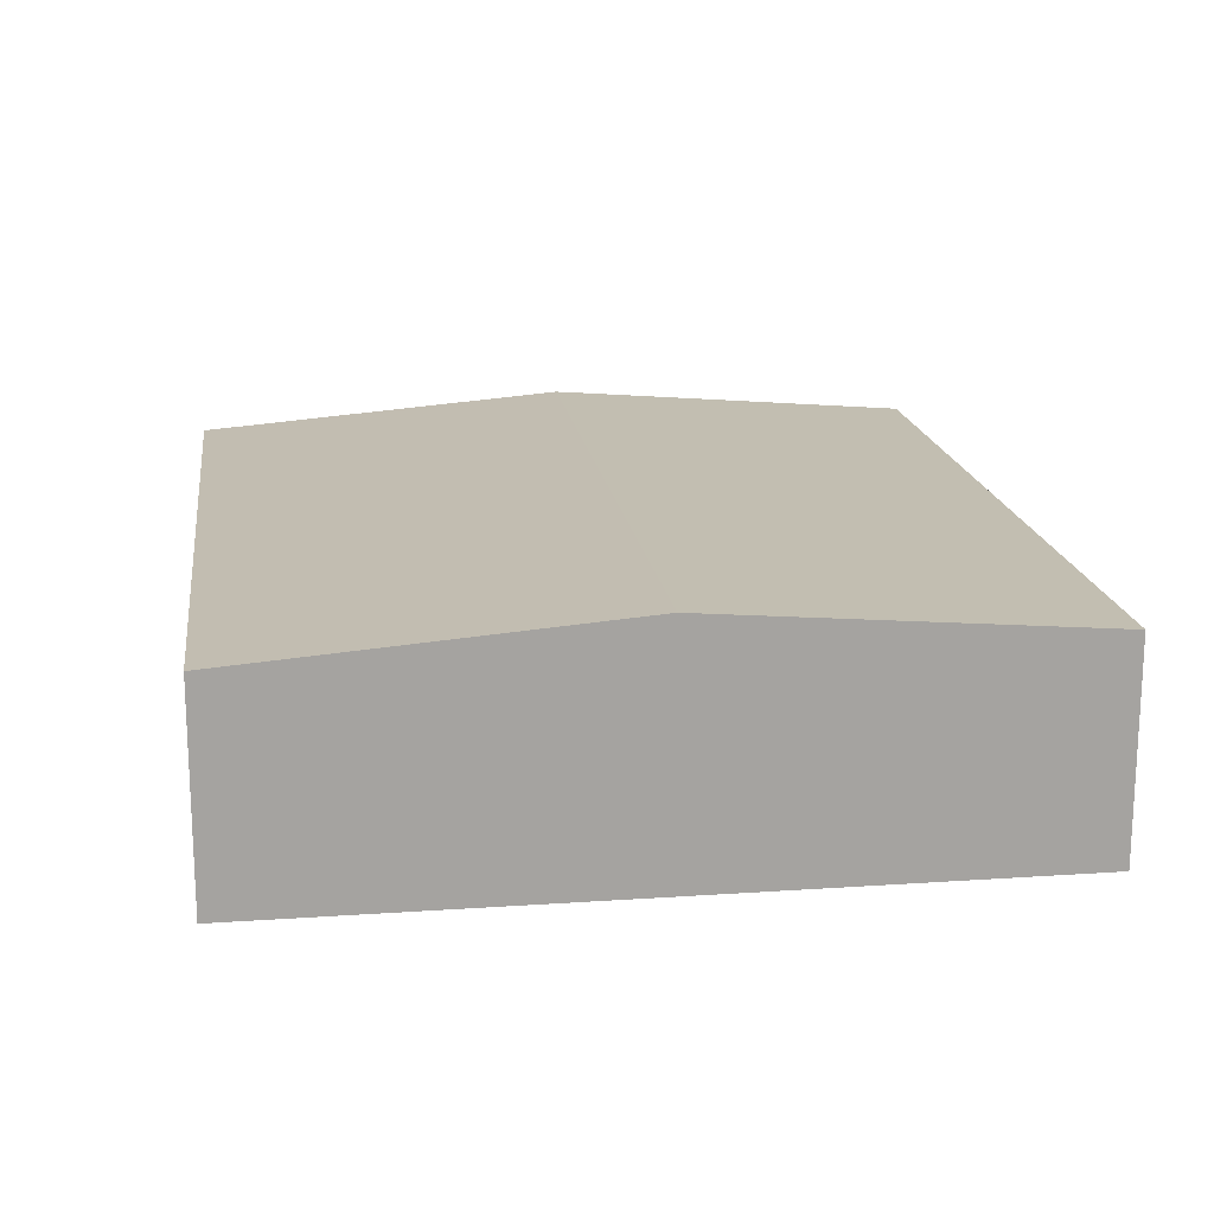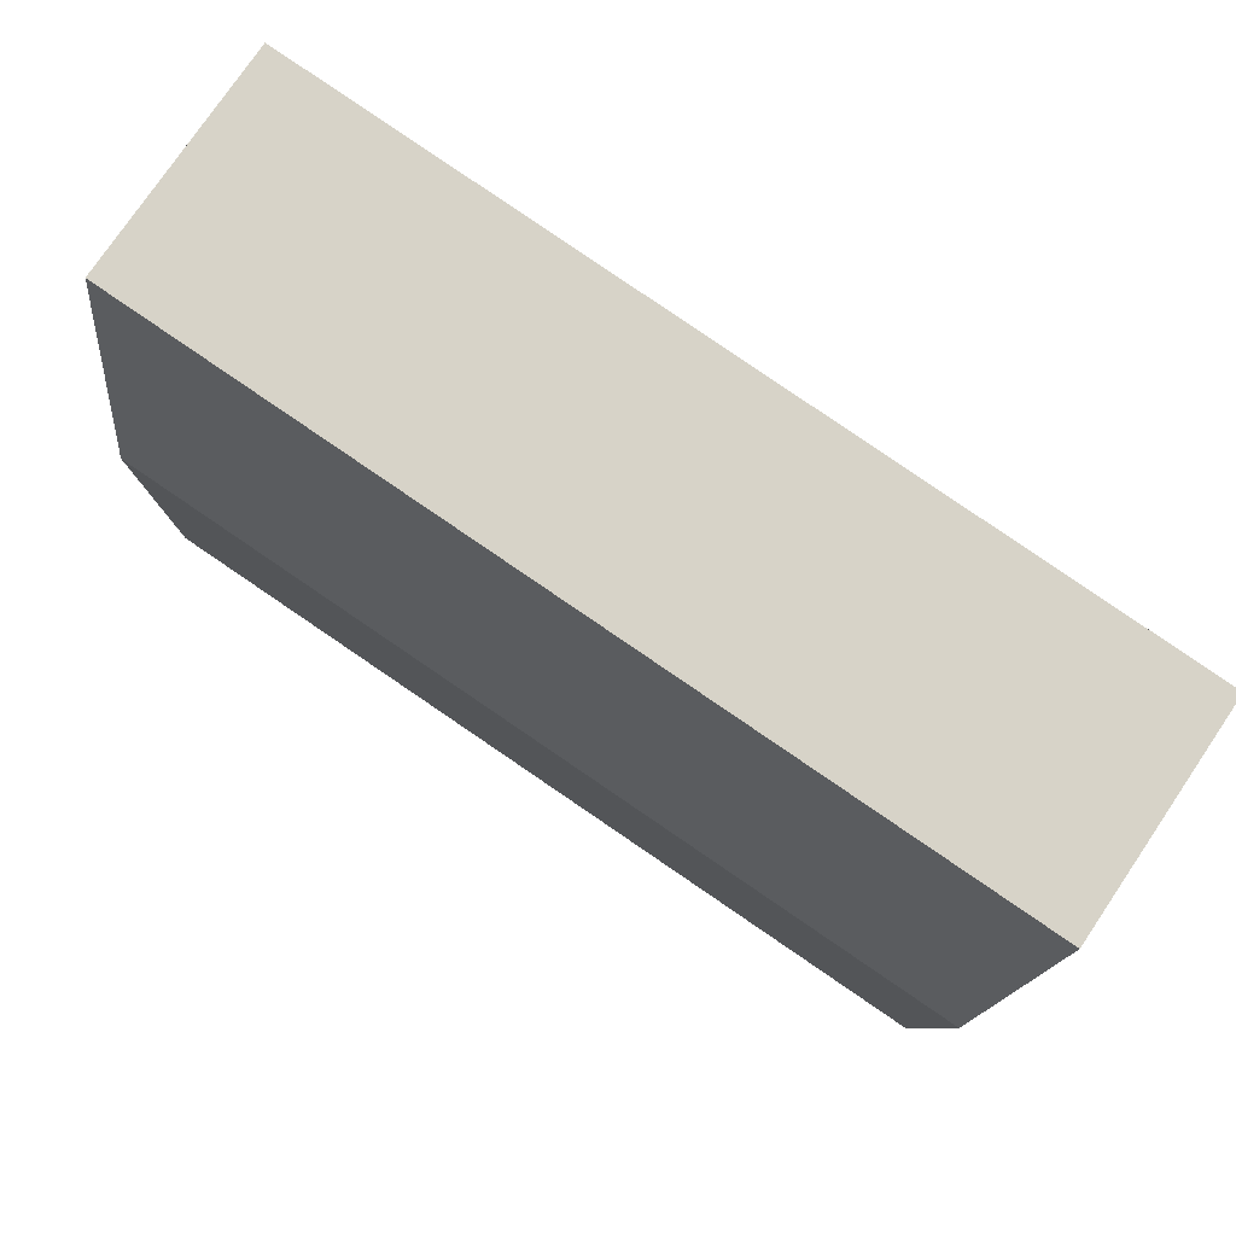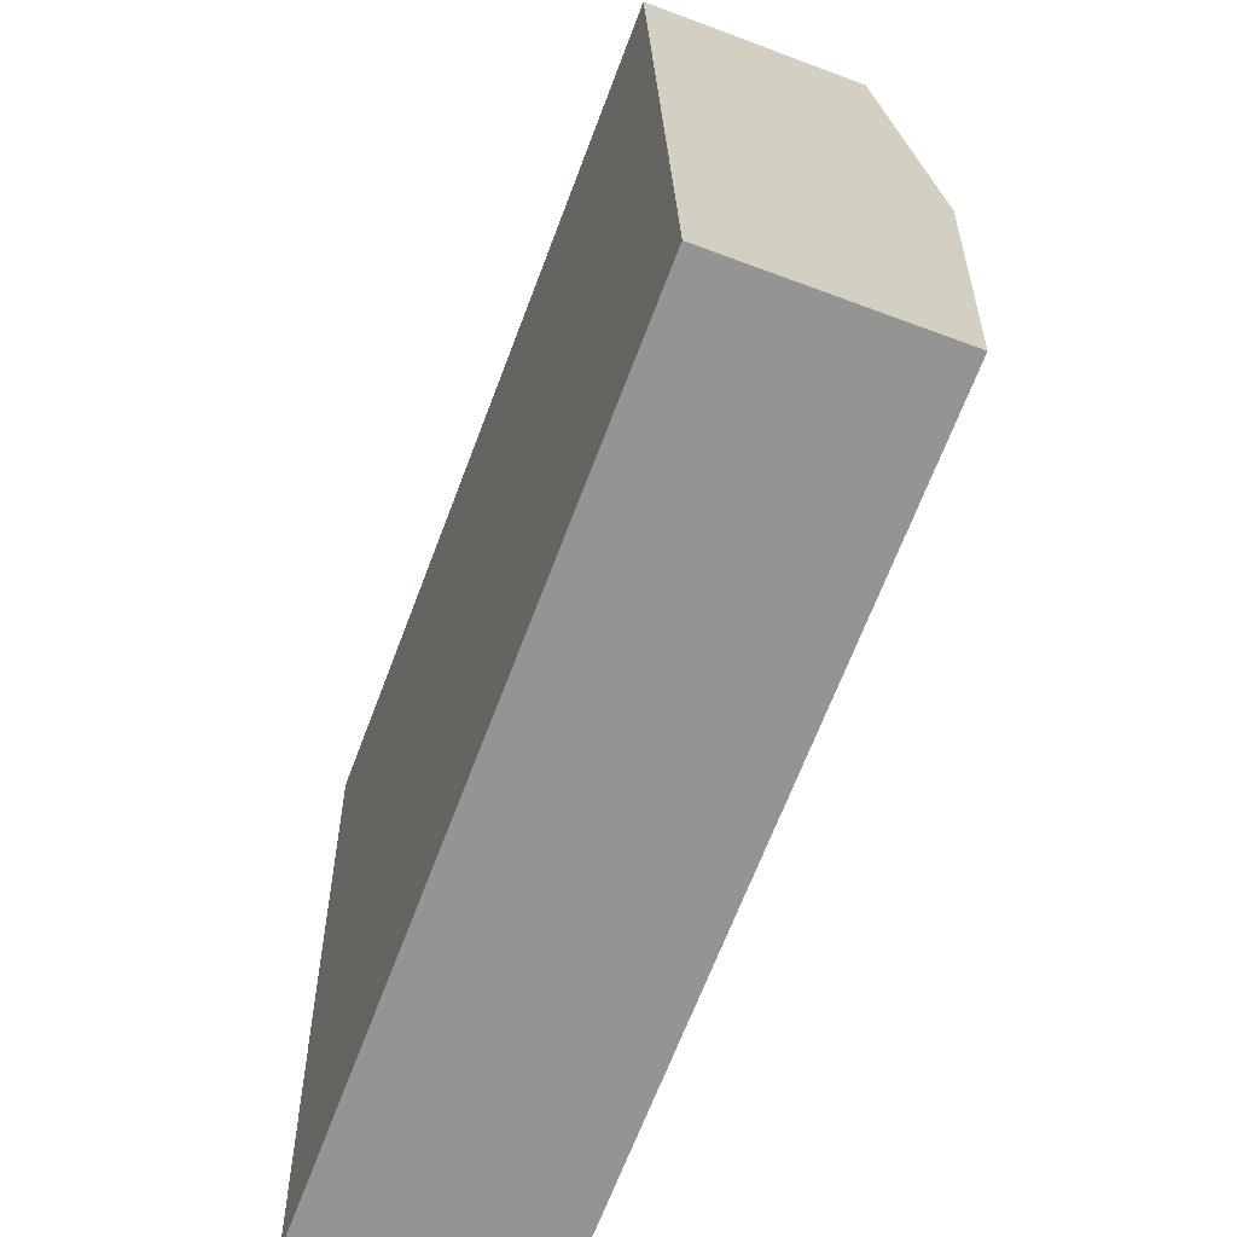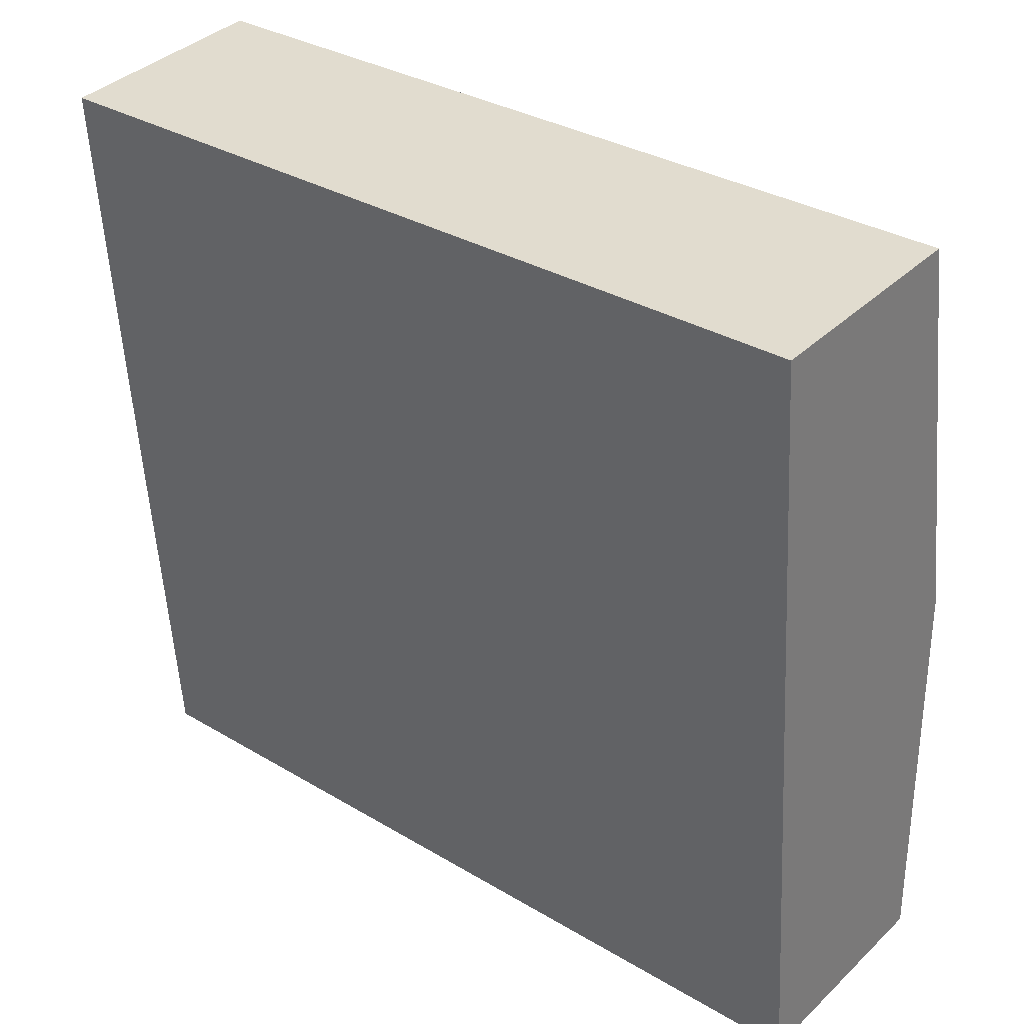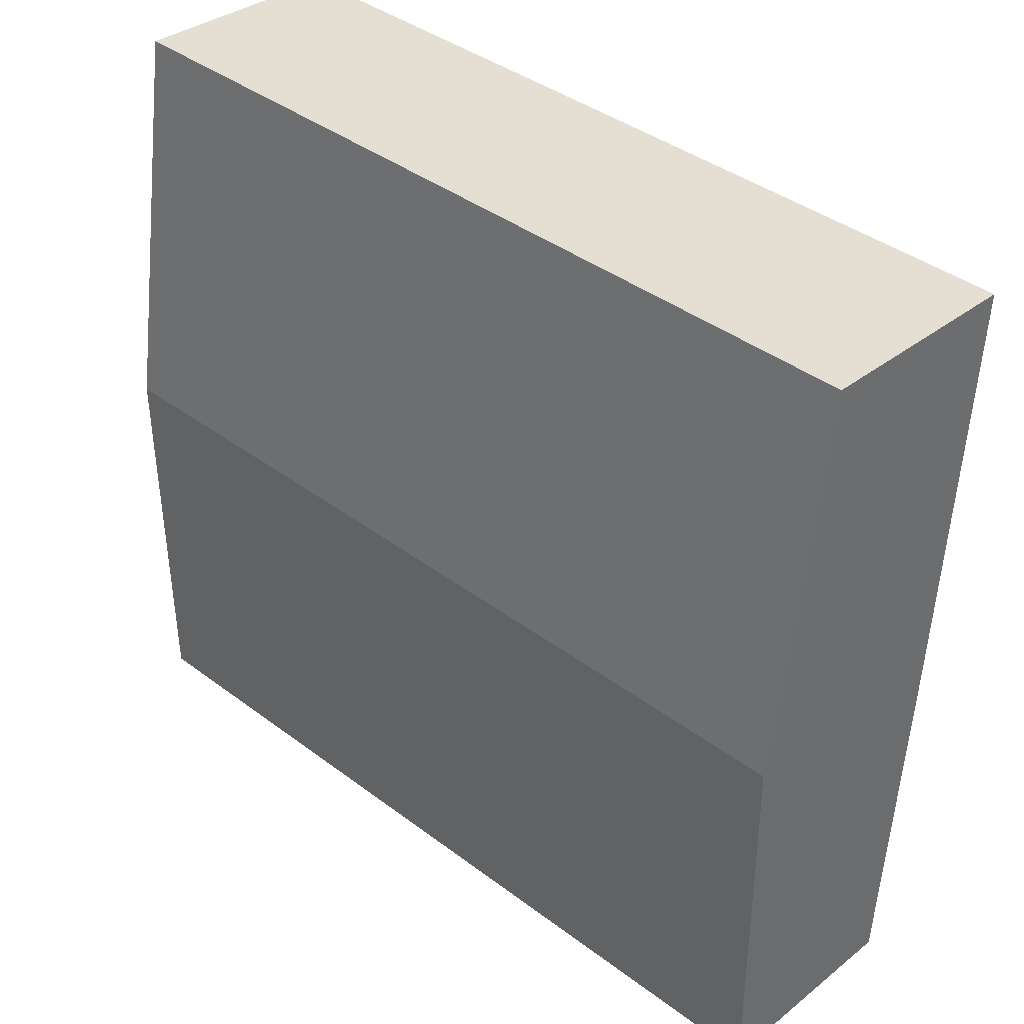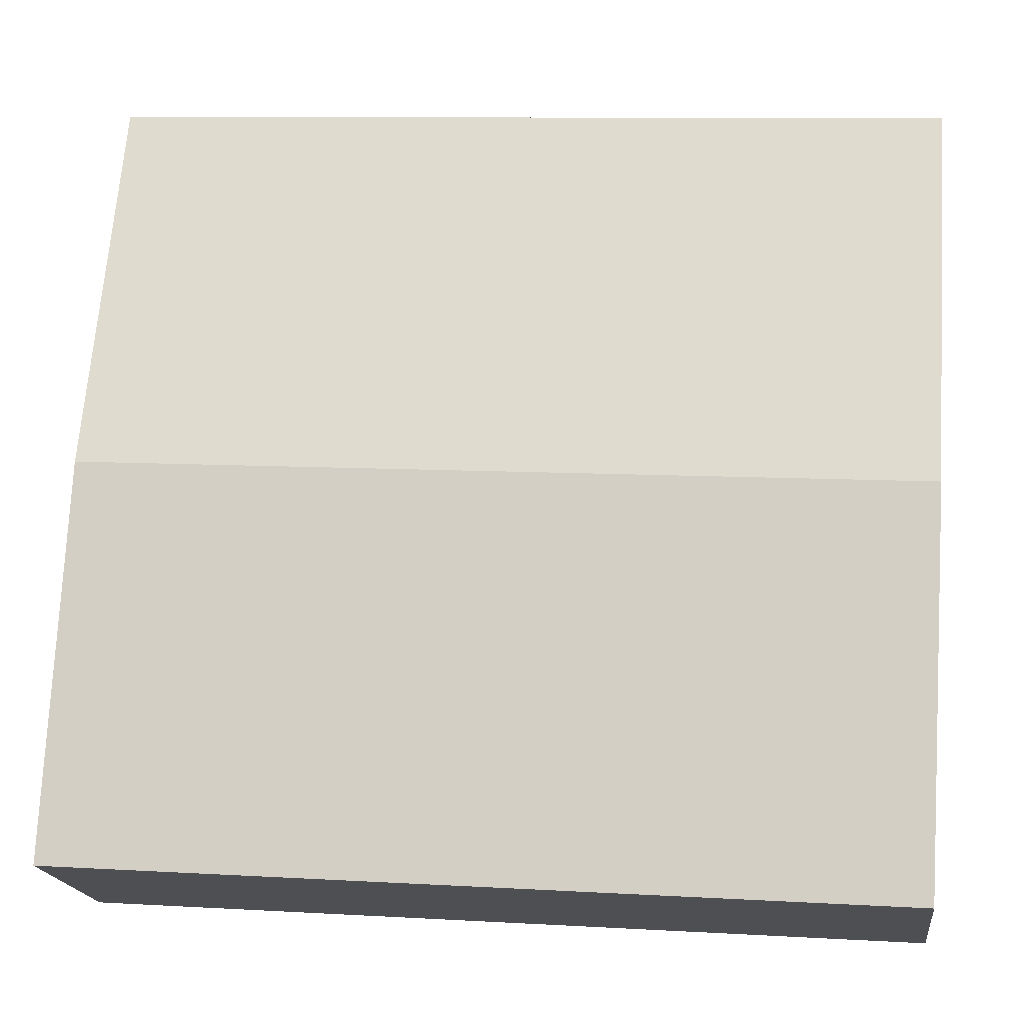
<metadata>
{"format":"obj","ext":"obj","renderer":"f3d","projection":"perspective","resolution":1024,"background":"white","views":[{"elev":17.3,"azim":78.3,"up":"+Y"},{"elev":75.9,"azim":-146.0,"up":"+Z"},{"elev":-63.2,"azim":69.2,"up":"+Z"},{"elev":38.0,"azim":40.0,"up":"+Z"},{"elev":33.8,"azim":-137.0,"up":"+Z"},{"elev":-18.4,"azim":-172.8,"up":"+Z"}]}
</metadata>
<code>
v  0.573 5.392 -9.196
v  19.43 4.748 -15.94
v  1.118 4.748 -17.19
v  18.84 5.44 -7.345
v  0.536 5.44 -8.595
v  0 4.748 2.907e-16
v  18.26 4.748 1.246
v  1.118 1.052e-15 -17.19
v  0.573 5.631e-16 -9.196
v  0.536 5.263e-16 -8.595
v  0 0 0
v  18.26 -7.63e-17 1.246
v  18.84 4.498e-16 -7.345
v  19.43 9.759e-16 -15.94
g defaultobject
f 1 2 3
f 2 1 4
f 4 1 5
f 6 4 5
f 4 6 7
f 8 1 3
f 1 8 9
f 1 9 5
f 5 9 6
f 6 9 10
f 6 10 11
f 11 7 6
f 7 11 12
f 12 4 7
f 4 12 13
f 4 13 2
f 2 13 14
f 14 3 2
f 3 14 8
f 10 12 11
f 12 10 9
f 12 9 8
f 12 8 14
f 12 14 13

</code>
